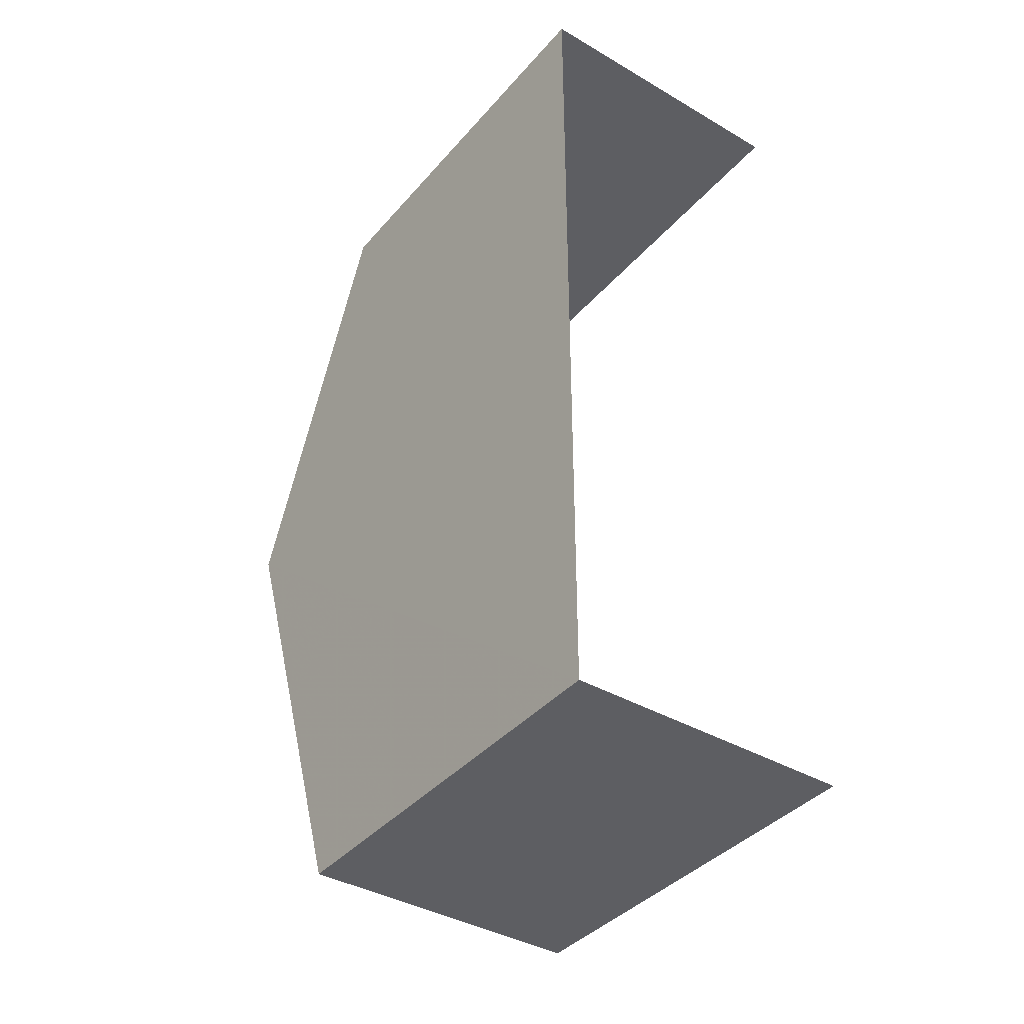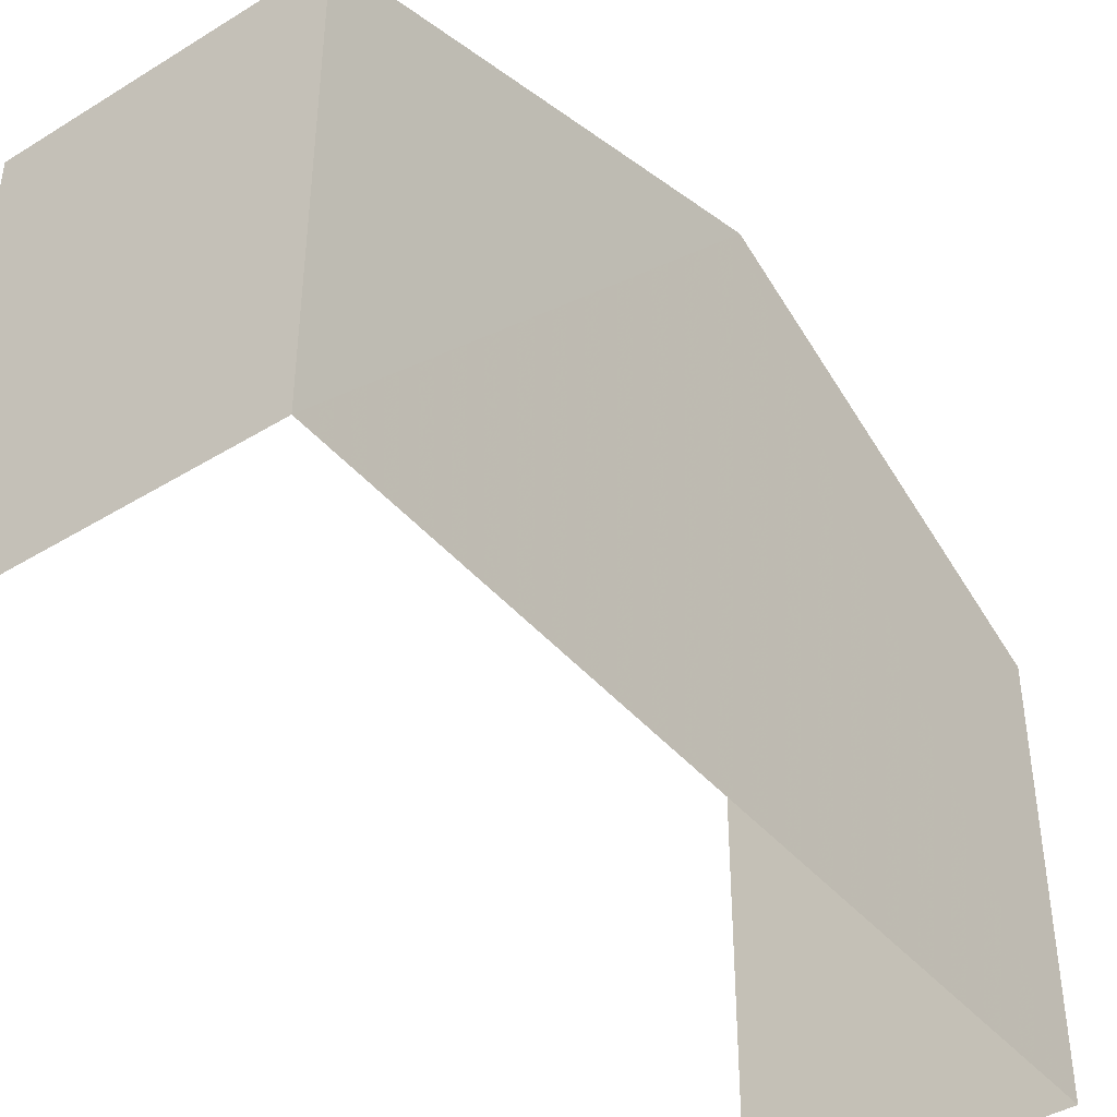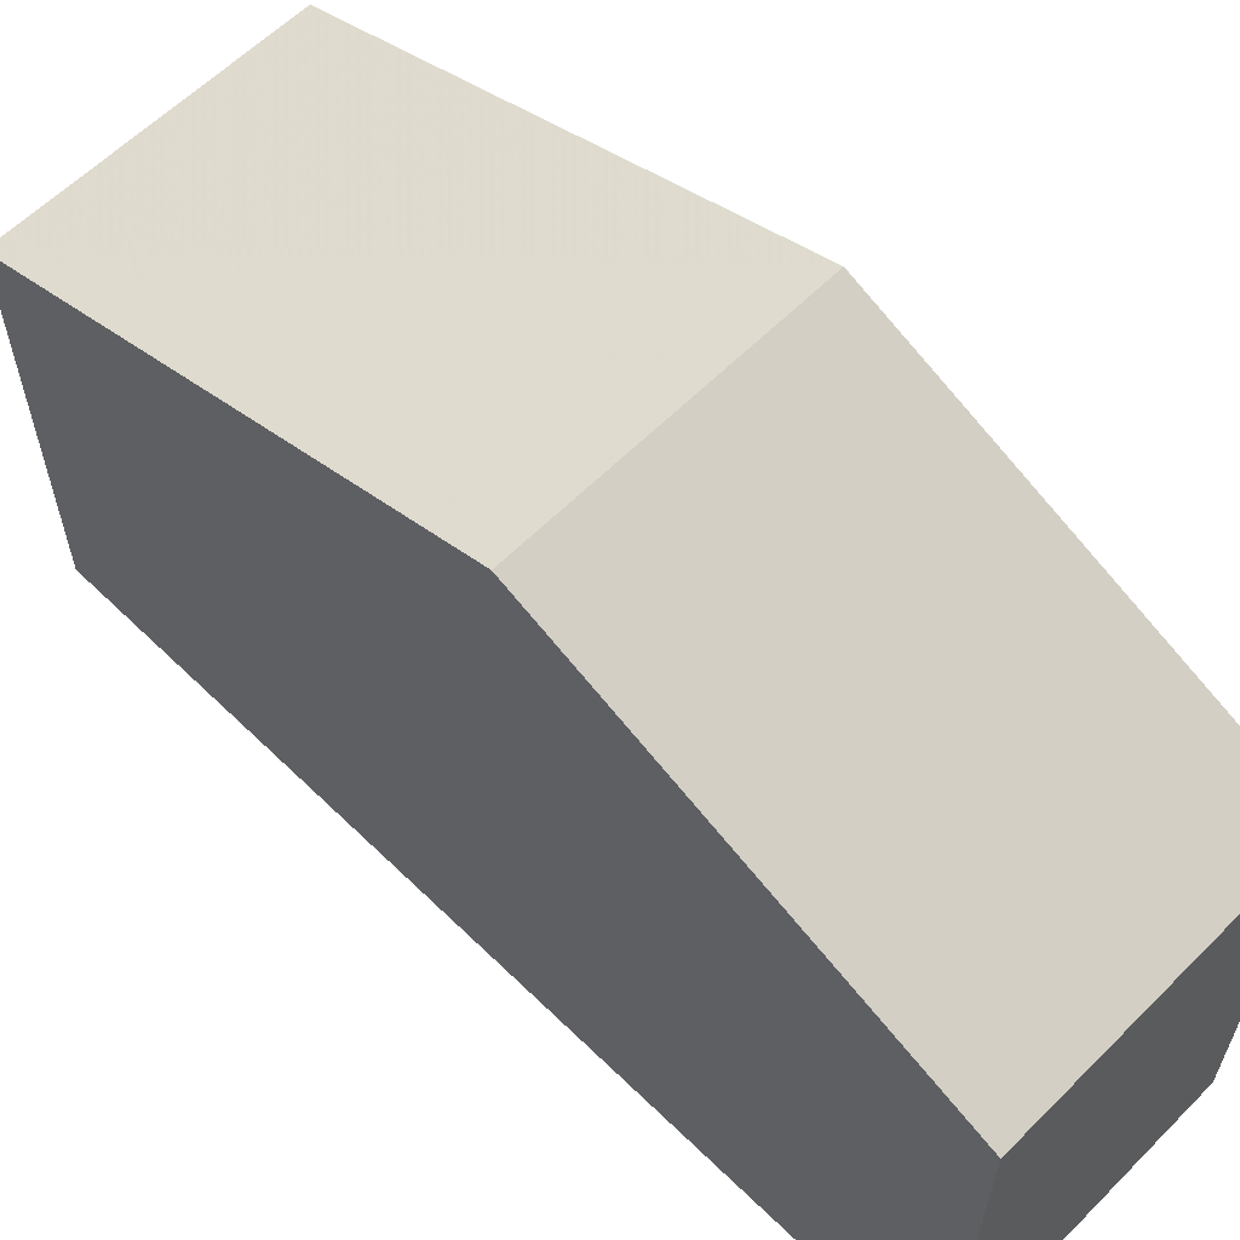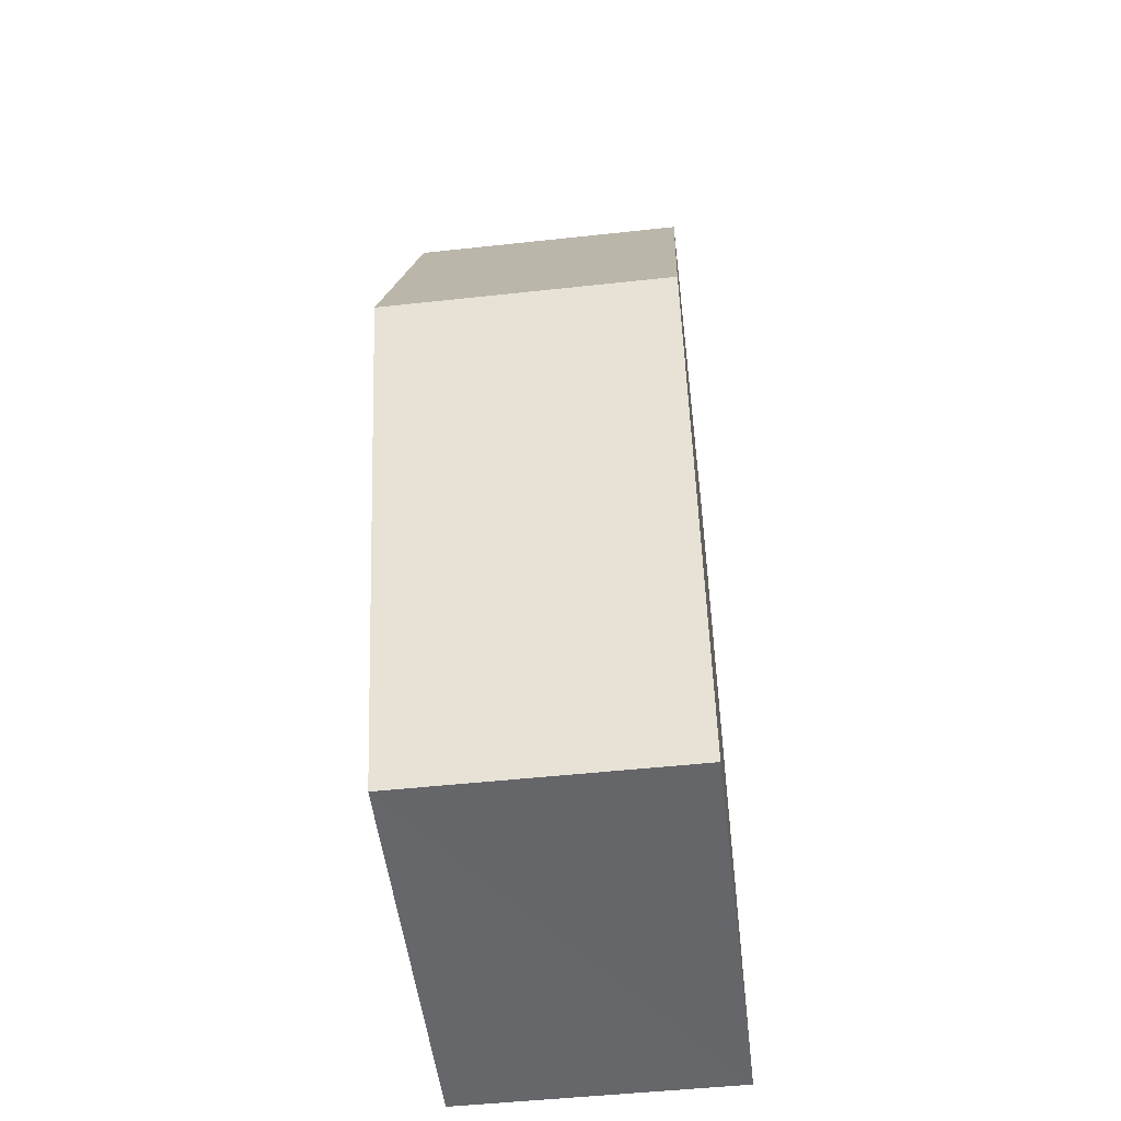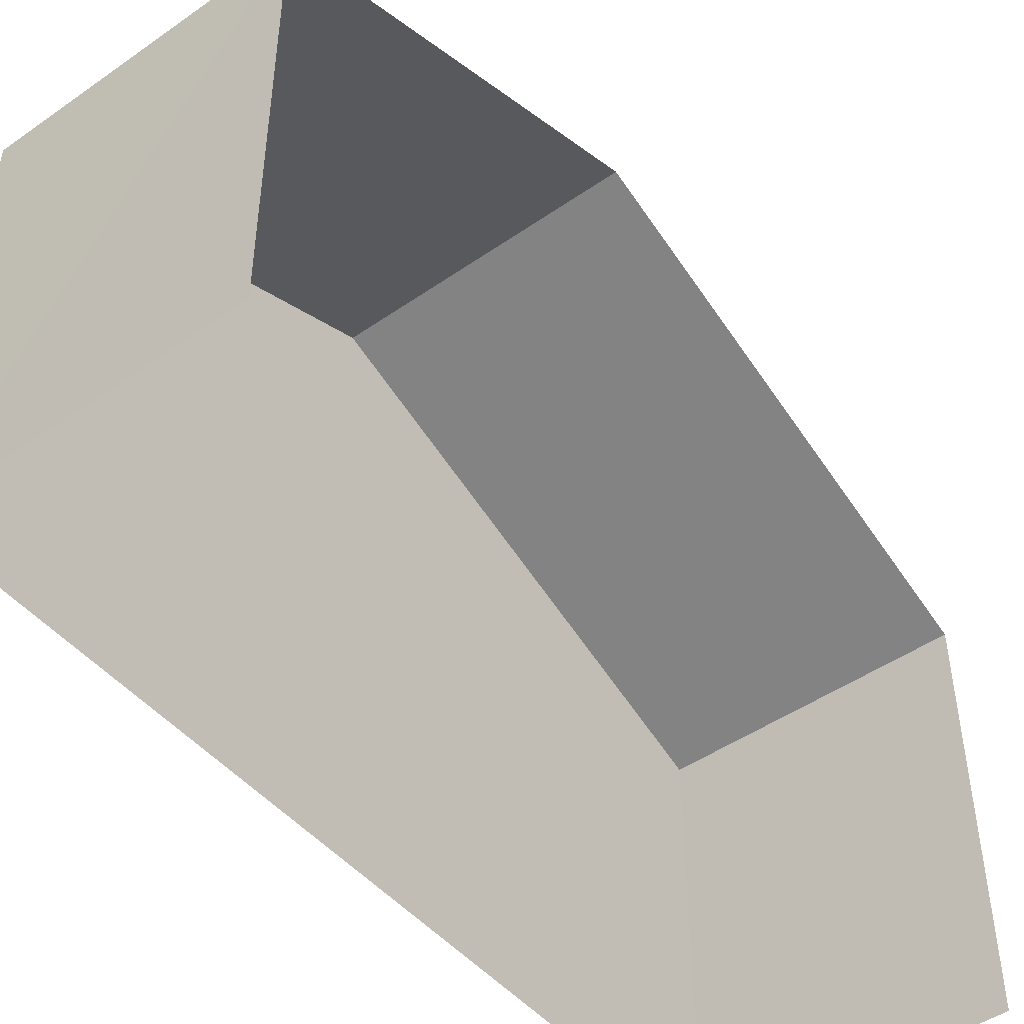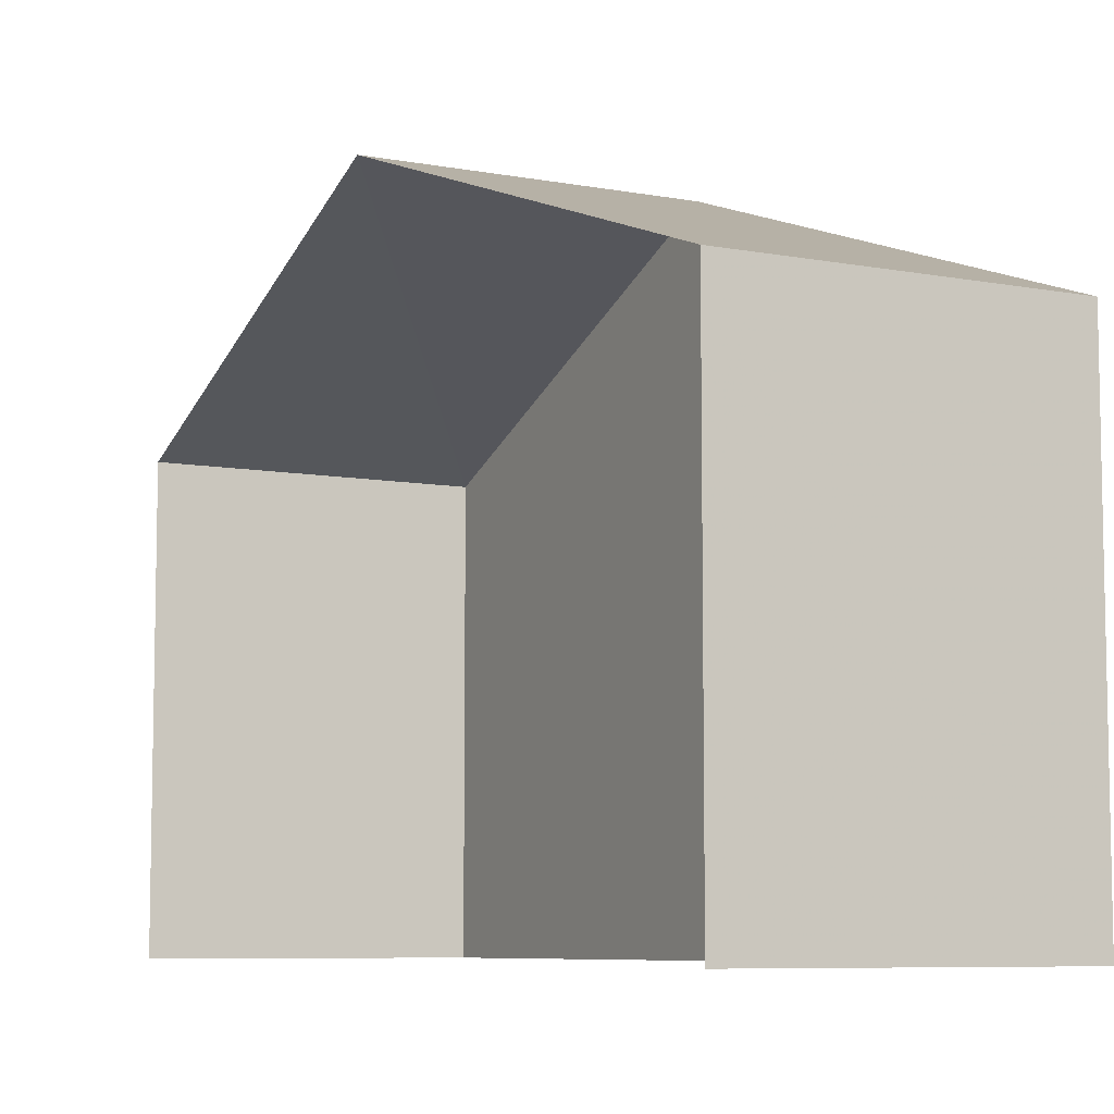
<metadata>
{"format":"obj","ext":"obj","renderer":"f3d","projection":"perspective","resolution":1024,"background":"white","views":[{"elev":-39.1,"azim":143.7,"up":"+Y"},{"elev":-42.0,"azim":36.4,"up":"+Z"},{"elev":60.6,"azim":134.7,"up":"+Z"},{"elev":-52.0,"azim":6.8,"up":"+Y"},{"elev":-47.8,"azim":-142.0,"up":"+Z"},{"elev":-7.4,"azim":-28.3,"up":"+Z"}]}
</metadata>
<code>
v -3.735e+05 -1.052e+05 21.86
v -3.735e+05 -1.052e+05 21.85
v -3.735e+05 -1.052e+05 21.85
v -3.735e+05 -1.052e+05 21.86
v -3.735e+05 -1.052e+05 30.94
v -3.735e+05 -1.052e+05 28.3
v -3.735e+05 -1.052e+05 30.94
v -3.735e+05 -1.052e+05 28.3
v -3.735e+05 -1.052e+05 28.3
v -3.735e+05 -1.052e+05 28.3
f 1 2 3
f 1 4 2
f 10 2 5
f 2 4 5
f 4 8 5
f 5 6 7
f 5 8 6
f 9 10 5
f 7 9 5
f 8 4 1
f 6 8 1
f 6 1 7
f 1 3 7
f 3 9 7
f 10 3 2
f 10 9 3

</code>
